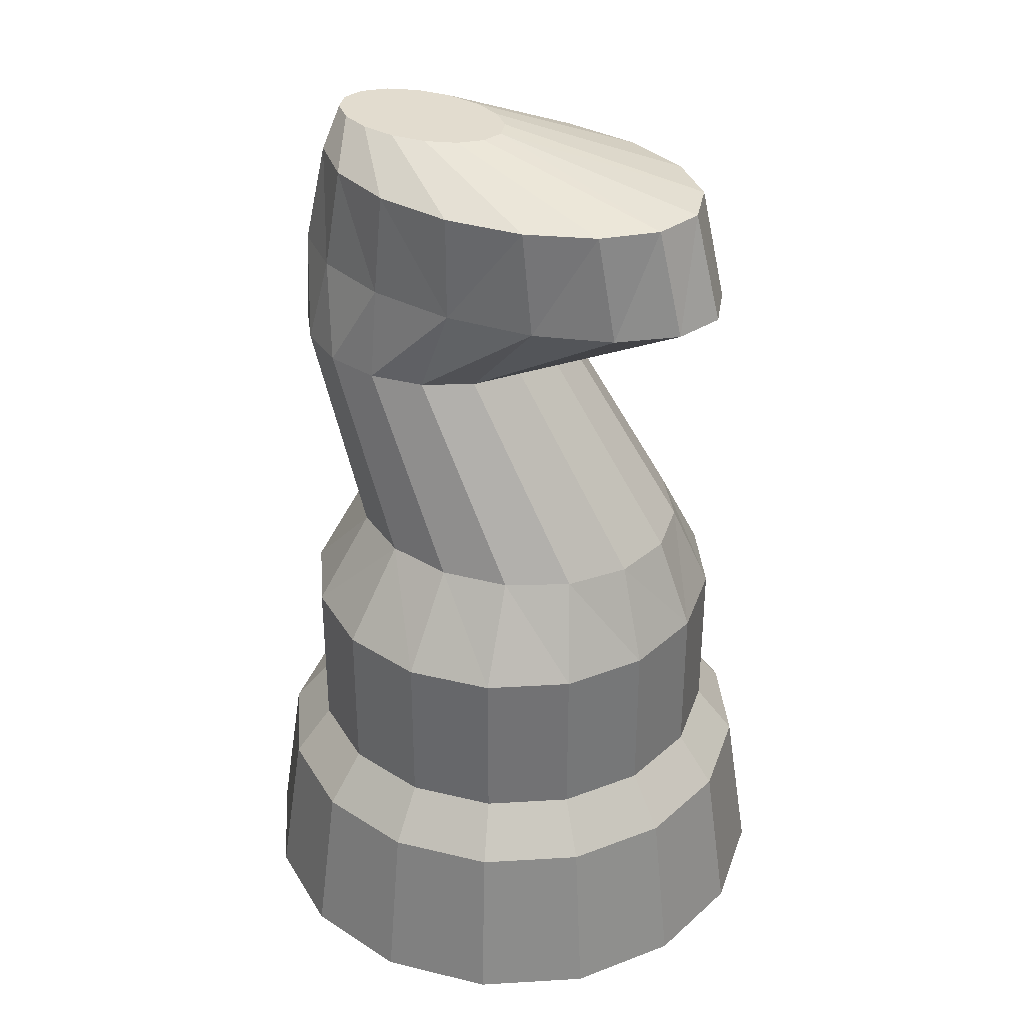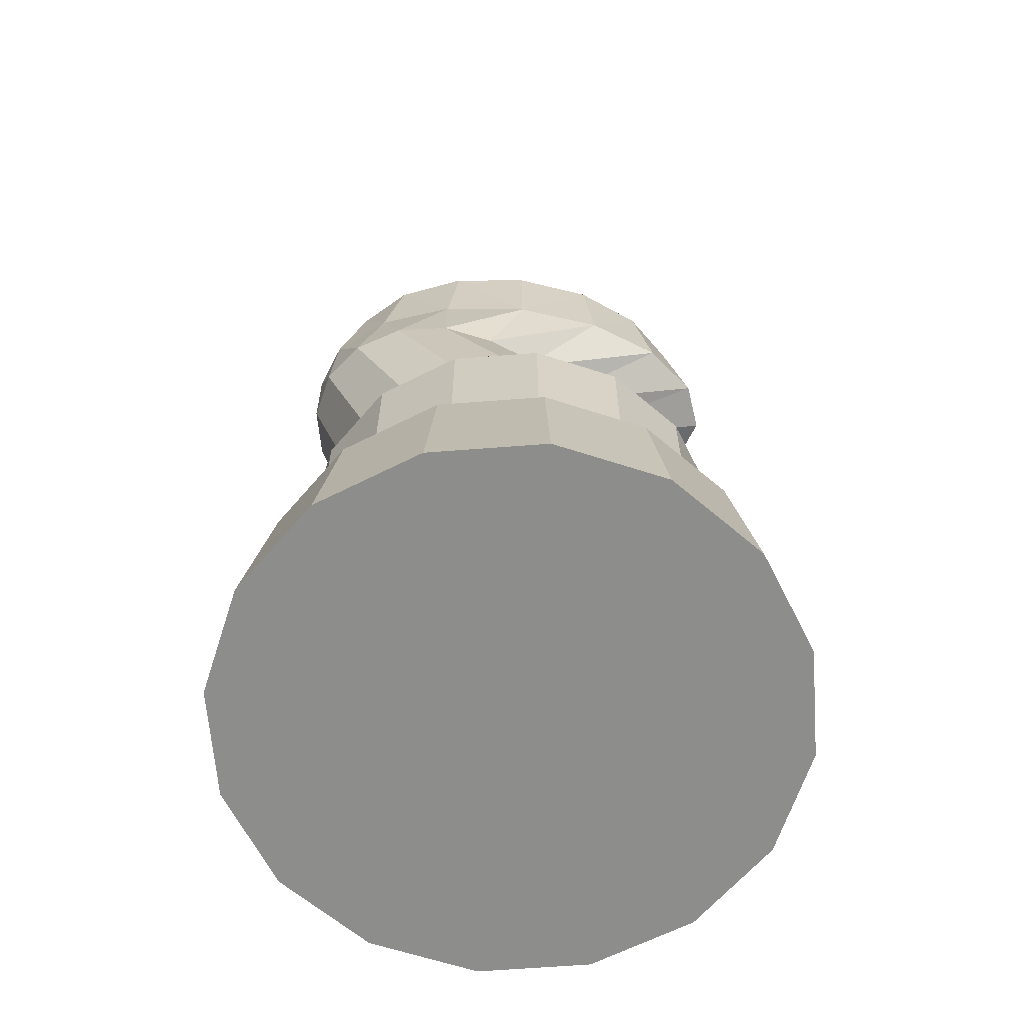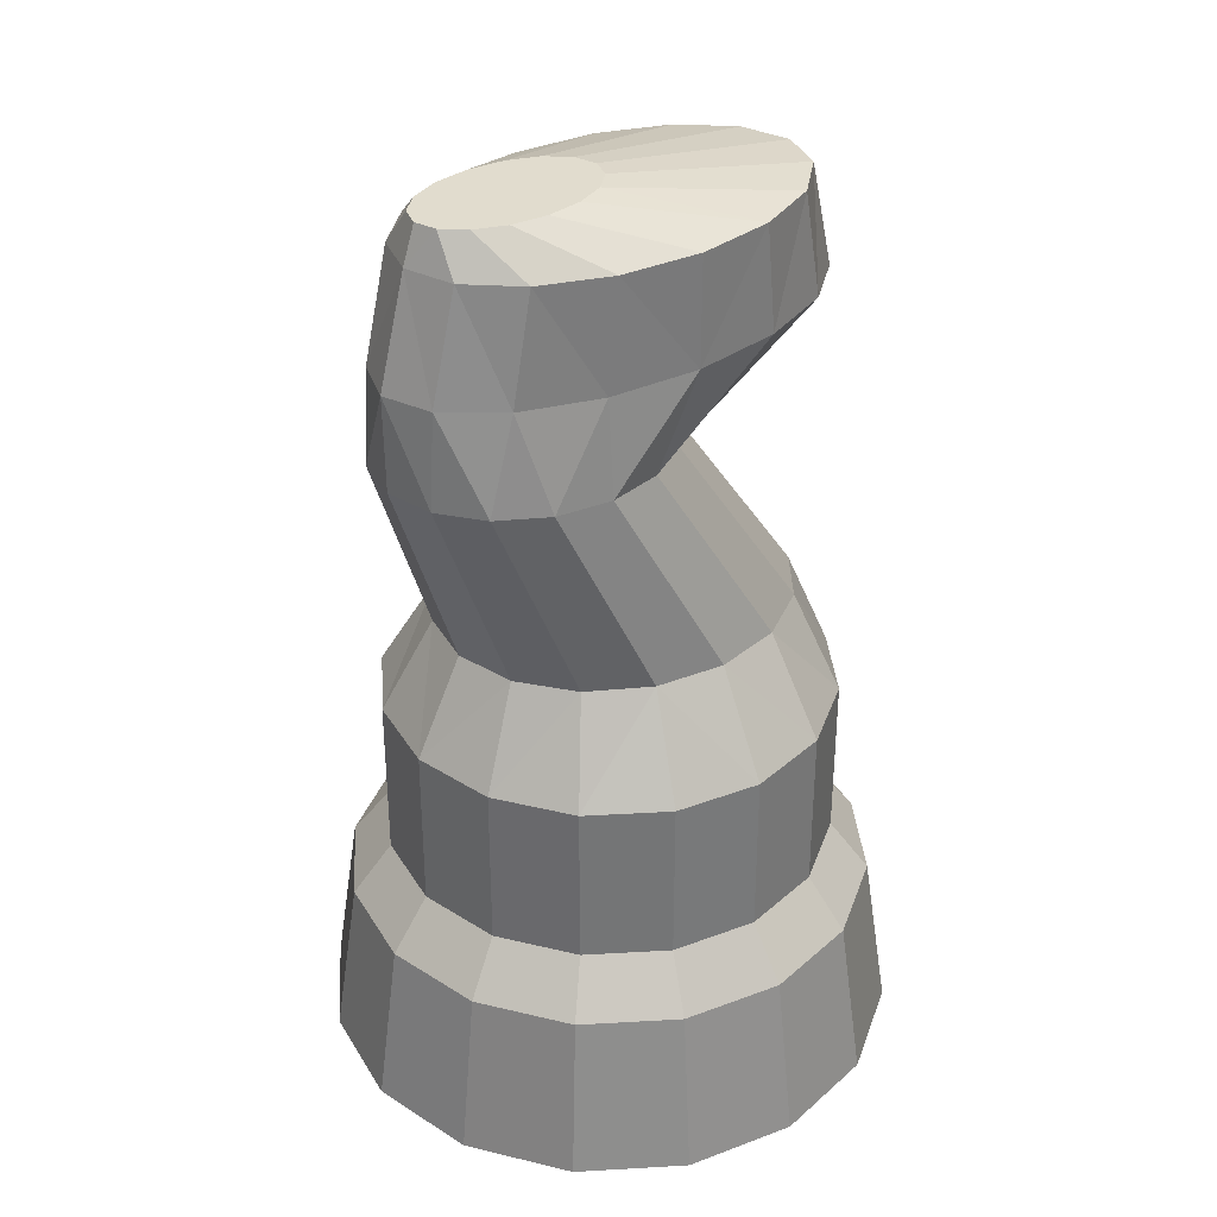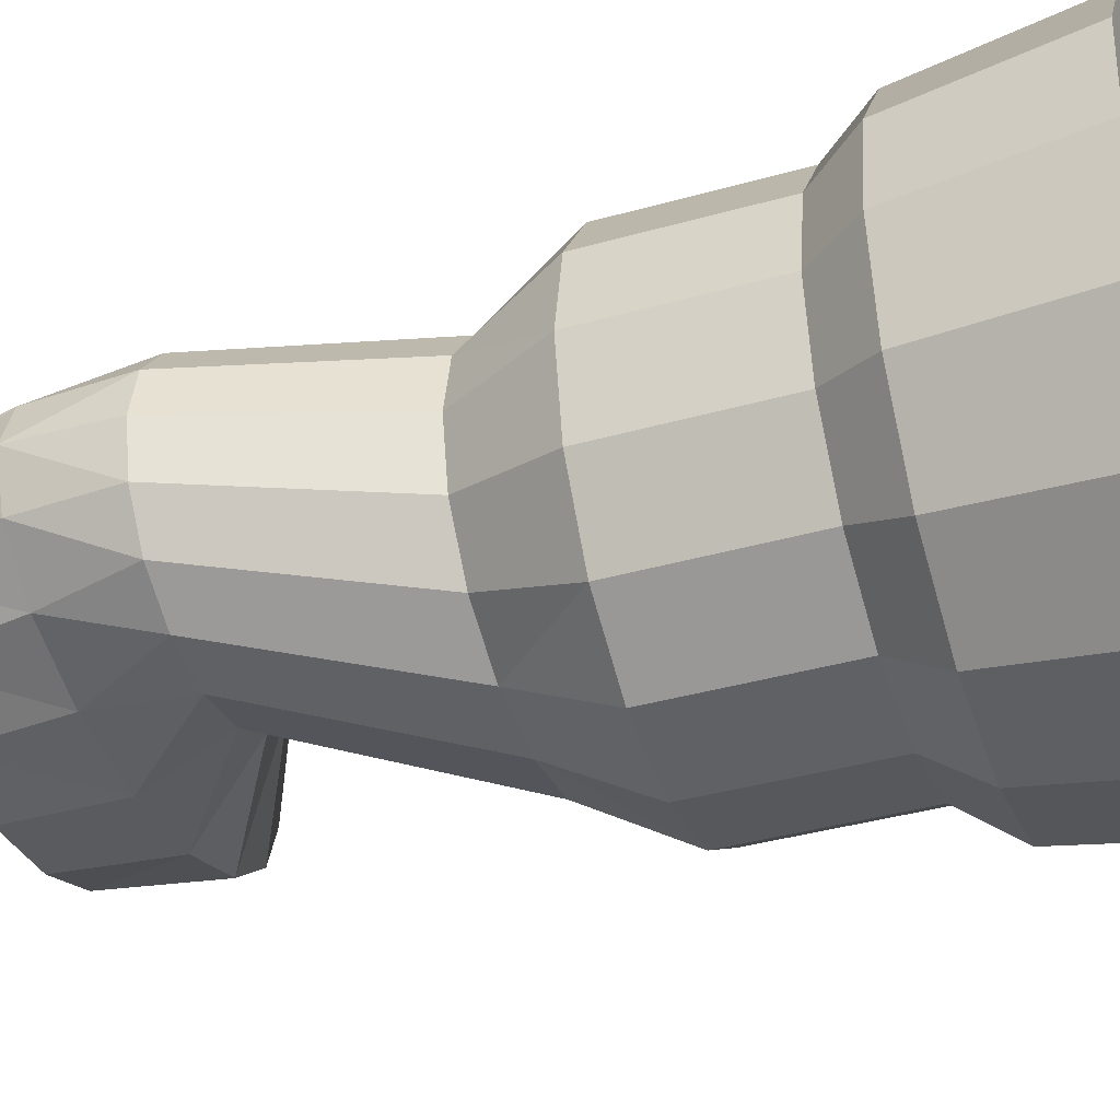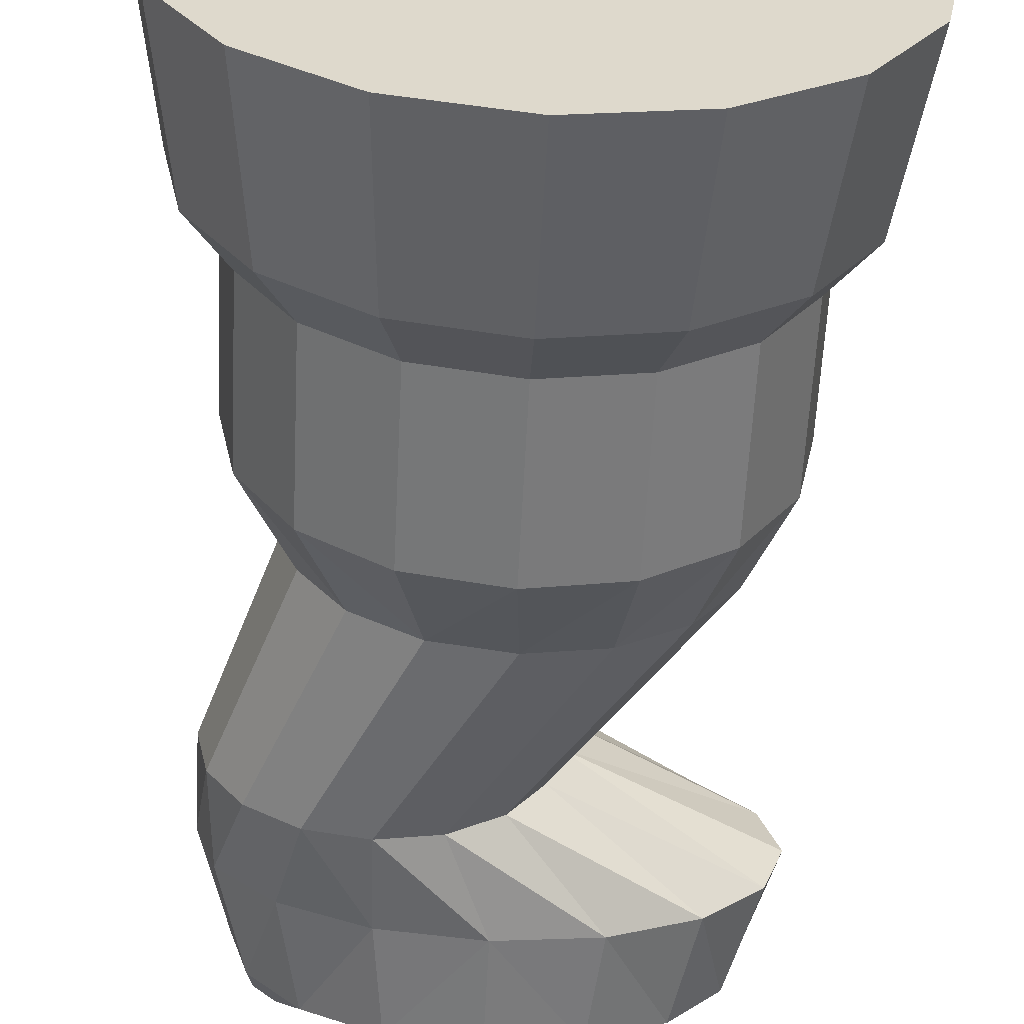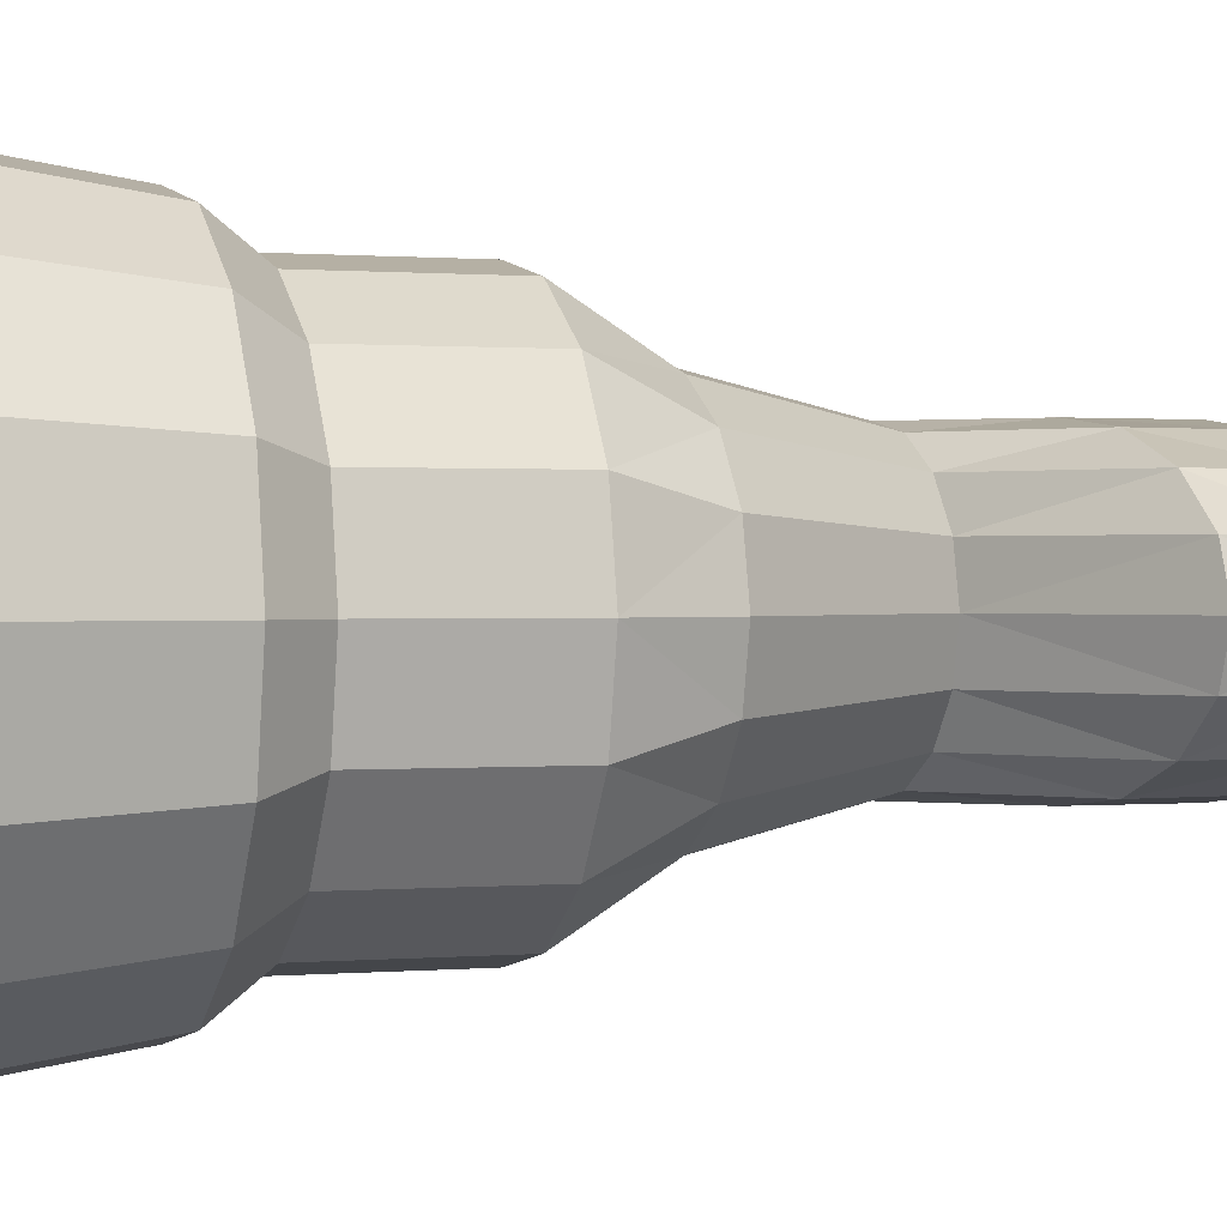
<metadata>
{"format":"obj","ext":"obj","renderer":"f3d","projection":"perspective","resolution":1024,"background":"white","views":[{"elev":34.7,"azim":29.2,"up":"+Y"},{"elev":-64.5,"azim":-6.8,"up":"+Y"},{"elev":34.0,"azim":-38.2,"up":"+Y"},{"elev":-38.9,"azim":-70.5,"up":"+Z"},{"elev":-58.4,"azim":-2.8,"up":"+Z"},{"elev":0.6,"azim":70.8,"up":"+Z"}]}
</metadata>
<code>
o Cylinder_Cylinder.003
v 0.647 -0 -0
v 0.59 0.3779 0
v 0.5978 -0 0.2476
v 0.5451 0.3779 0.2258
v 0.4575 -0 0.4575
v 0.4172 0.3779 0.4172
v 0.2476 -0 0.5978
v 0.2258 0.3779 0.5451
v -0 -0 0.647
v -0 0.3779 0.59
v -0.2476 -0 0.5978
v -0.2258 0.3779 0.5451
v -0.4575 -0 0.4575
v -0.4172 0.3779 0.4172
v -0.5978 -0 0.2476
v -0.5451 0.3779 0.2258
v -0.647 -0 -0
v -0.59 0.3779 -0
v -0.5978 -0 -0.2476
v -0.5451 0.3779 -0.2258
v -0.4575 0 -0.4575
v -0.4172 0.3779 -0.4172
v -0.2476 0 -0.5978
v -0.2258 0.3779 -0.5451
v 0 0 -0.647
v 0 0.3779 -0.59
v 0.2476 0 -0.5978
v 0.2258 0.3779 -0.5451
v 0.4575 0 -0.4575
v 0.4172 0.3779 -0.4172
v 0.5978 -0 -0.2476
v 0.5451 0.3779 -0.2258
v 0.4633 0.4939 0.1919
v 0.5015 0.4939 0
v 0.3546 0.4939 0.3546
v 0.1919 0.4939 0.4633
v -0 0.4939 0.5015
v -0.1919 0.4939 0.4633
v -0.3546 0.4939 0.3546
v -0.4633 0.4939 0.1919
v -0.5015 0.4939 0
v -0.4633 0.4939 -0.1919
v -0.3546 0.4939 -0.3546
v -0.1919 0.4939 -0.4633
v 0 0.4939 -0.5015
v 0.1919 0.4939 -0.4633
v 0.3546 0.4939 -0.3546
v 0.4633 0.4939 -0.1919
v 0.4633 0.8661 0.1919
v 0.5015 0.8661 0
v 0.3546 0.8661 0.3546
v 0.1919 0.8661 0.4633
v -0 0.8661 0.5015
v -0.1919 0.8661 0.4633
v -0.3546 0.8661 0.3546
v -0.4633 0.8661 0.1919
v -0.5015 0.8661 0
v -0.4633 0.8661 -0.1919
v -0.3546 0.8661 -0.3546
v -0.1919 0.8661 -0.4633
v 0 0.8661 -0.5015
v 0.1919 0.8661 -0.4633
v 0.3546 0.8661 -0.3546
v 0.4633 0.8661 -0.1919
v 0.3881 1.082 0.1386
v 0.4189 1.082 0
v 0.3003 1.082 0.2562
v 0.1691 1.082 0.3347
v 0.01418 1.082 0.3623
v -0.1407 1.082 0.3347
v -0.272 1.082 0.2562
v -0.3597 1.082 0.1386
v -0.3905 1.082 0
v -0.3597 1.082 -0.1386
v -0.272 1.082 -0.2562
v -0.1407 1.082 -0.3347
v 0.01418 1.082 -0.3623
v 0.1691 1.082 -0.3347
v 0.3003 1.082 -0.2562
v 0.3881 1.082 -0.1386
v 0.08416 1.527 0.1112
v 0.1089 1.527 0
v 0.01379 1.527 0.2055
v -0.09151 1.527 0.2685
v -0.2157 1.527 0.2906
v -0.34 1.527 0.2685
v -0.4453 1.527 0.2055
v -0.5156 1.527 0.1112
v -0.5403 1.527 0
v -0.5156 1.527 -0.1112
v -0.4453 1.527 -0.2055
v -0.34 1.527 -0.2685
v -0.2157 1.527 -0.2906
v -0.09151 1.527 -0.2685
v 0.01379 1.527 -0.2055
v 0.08416 1.527 -0.1112
v 0.4909 1.741 0.1112
v 0.5318 1.741 0
v 0.3744 1.741 0.2055
v 0.2001 1.741 0.2685
v -0.005562 1.741 0.2906
v -0.2112 1.741 0.2685
v -0.3855 1.741 0.2055
v -0.502 1.741 0.1112
v -0.5429 1.741 0
v -0.502 1.741 -0.1112
v -0.3855 1.741 -0.2055
v -0.2112 1.741 -0.2685
v -0.005562 1.741 -0.2906
v 0.2001 1.741 -0.2685
v 0.3744 1.741 -0.2055
v 0.4909 1.741 -0.1112
v 0.4316 1.985 0.1112
v 0.4676 1.985 0
v 0.329 1.985 0.2055
v 0.1755 1.985 0.2685
v -0.005562 1.985 0.2906
v -0.1866 1.985 0.2685
v -0.3402 1.985 0.2055
v -0.4427 1.985 0.1112
v -0.4788 1.985 0
v -0.4427 1.985 -0.1112
v -0.3402 1.985 -0.2055
v -0.1866 1.985 -0.2685
v -0.005562 1.985 -0.2906
v 0.1755 1.985 -0.2685
v 0.329 1.985 -0.2055
v 0.4316 1.985 -0.1112
v -0.04522 2.069 0.04892
v -0.0292 2.069 0
v -0.09086 2.069 0.09039
v -0.1592 2.069 0.1181
v -0.2397 2.069 0.1278
v -0.3203 2.069 0.1181
v -0.3886 2.069 0.09039
v -0.4342 2.069 0.04892
v -0.4503 2.069 0
v -0.4342 2.069 -0.04892
v -0.3886 2.069 -0.09038
v -0.3203 2.069 -0.1181
v -0.2397 2.069 -0.1278
v -0.1592 2.069 -0.1181
v -0.09086 2.069 -0.09038
v -0.04522 2.069 -0.04892
f 2 3 1
f 4 5 3
f 6 7 5
f 8 9 7
f 10 11 9
f 12 13 11
f 13 16 15
f 16 17 15
f 18 19 17
f 19 22 21
f 22 23 21
f 24 25 23
f 25 28 27
f 28 29 27
f 14 38 39
f 30 31 29
f 32 1 31
f 15 23 31
f 38 55 39
f 22 44 24
f 32 34 2
f 8 37 10
f 18 42 20
f 28 47 30
f 4 35 6
f 14 40 16
f 26 44 45
f 10 38 12
f 20 43 22
f 32 47 48
f 6 36 8
f 18 40 41
f 2 33 4
f 28 45 46
f 59 76 60
f 46 63 47
f 39 56 40
f 47 64 48
f 40 57 41
f 34 49 33
f 48 50 34
f 41 58 42
f 33 51 35
f 42 59 43
f 35 52 36
f 43 60 44
f 36 53 37
f 44 61 45
f 37 54 38
f 45 62 46
f 80 82 66
f 52 69 53
f 61 76 77
f 53 70 54
f 62 77 78
f 55 70 71
f 63 78 79
f 56 71 72
f 64 79 80
f 57 72 73
f 50 65 49
f 50 80 66
f 57 74 58
f 49 67 51
f 58 75 59
f 51 68 52
f 95 110 111
f 73 90 74
f 67 81 83
f 74 91 75
f 68 83 84
f 75 92 76
f 69 84 85
f 76 93 77
f 70 85 86
f 77 94 78
f 71 86 87
f 78 95 79
f 72 87 88
f 79 96 80
f 73 88 89
f 65 82 81
f 101 116 117
f 87 104 88
f 96 111 112
f 88 105 89
f 82 97 81
f 82 112 98
f 90 105 106
f 81 99 83
f 91 106 107
f 83 100 84
f 92 107 108
f 84 101 85
f 93 108 109
f 85 102 86
f 94 109 110
f 86 103 87
f 121 138 122
f 109 124 125
f 101 118 102
f 109 126 110
f 102 119 103
f 110 127 111
f 103 120 104
f 111 128 112
f 104 121 105
f 97 114 113
f 112 114 98
f 106 121 122
f 99 113 115
f 107 122 123
f 100 115 116
f 108 123 124
f 133 132 141
f 115 129 131
f 122 139 123
f 116 131 132
f 123 140 124
f 117 132 133
f 124 141 125
f 118 133 134
f 125 142 126
f 119 134 135
f 126 143 127
f 120 135 136
f 127 144 128
f 121 136 137
f 113 130 129
f 128 130 114
f 2 4 3
f 4 6 5
f 6 8 7
f 8 10 9
f 10 12 11
f 12 14 13
f 13 14 16
f 16 18 17
f 18 20 19
f 19 20 22
f 22 24 23
f 24 26 25
f 25 26 28
f 28 30 29
f 14 12 38
f 30 32 31
f 32 2 1
f 31 1 3
f 3 5 31
f 5 7 31
f 7 9 11
f 11 13 7
f 13 15 7
f 15 17 19
f 19 21 15
f 21 23 15
f 23 25 31
f 25 27 31
f 27 29 31
f 31 7 15
f 38 54 55
f 22 43 44
f 32 48 34
f 8 36 37
f 18 41 42
f 28 46 47
f 4 33 35
f 14 39 40
f 26 24 44
f 10 37 38
f 20 42 43
f 32 30 47
f 6 35 36
f 18 16 40
f 2 34 33
f 28 26 45
f 59 75 76
f 46 62 63
f 39 55 56
f 47 63 64
f 40 56 57
f 34 50 49
f 48 64 50
f 41 57 58
f 33 49 51
f 42 58 59
f 35 51 52
f 43 59 60
f 36 52 53
f 44 60 61
f 37 53 54
f 45 61 62
f 80 96 82
f 52 68 69
f 61 60 76
f 53 69 70
f 62 61 77
f 55 54 70
f 63 62 78
f 56 55 71
f 64 63 79
f 57 56 72
f 50 66 65
f 50 64 80
f 57 73 74
f 49 65 67
f 58 74 75
f 51 67 68
f 95 94 110
f 73 89 90
f 67 65 81
f 74 90 91
f 68 67 83
f 75 91 92
f 69 68 84
f 76 92 93
f 70 69 85
f 77 93 94
f 71 70 86
f 78 94 95
f 72 71 87
f 79 95 96
f 73 72 88
f 65 66 82
f 101 100 116
f 87 103 104
f 96 95 111
f 88 104 105
f 82 98 97
f 82 96 112
f 90 89 105
f 81 97 99
f 91 90 106
f 83 99 100
f 92 91 107
f 84 100 101
f 93 92 108
f 85 101 102
f 94 93 109
f 86 102 103
f 121 137 138
f 109 108 124
f 101 117 118
f 109 125 126
f 102 118 119
f 110 126 127
f 103 119 120
f 111 127 128
f 104 120 121
f 97 98 114
f 112 128 114
f 106 105 121
f 99 97 113
f 107 106 122
f 100 99 115
f 108 107 123
f 131 129 144
f 129 130 144
f 144 143 131
f 143 142 131
f 142 141 132
f 131 142 132
f 141 140 133
f 140 139 134
f 133 140 134
f 139 138 135
f 138 137 136
f 135 138 136
f 135 134 139
f 115 113 129
f 122 138 139
f 116 115 131
f 123 139 140
f 117 116 132
f 124 140 141
f 118 117 133
f 125 141 142
f 119 118 134
f 126 142 143
f 120 119 135
f 127 143 144
f 121 120 136
f 113 114 130
f 128 144 130

</code>
